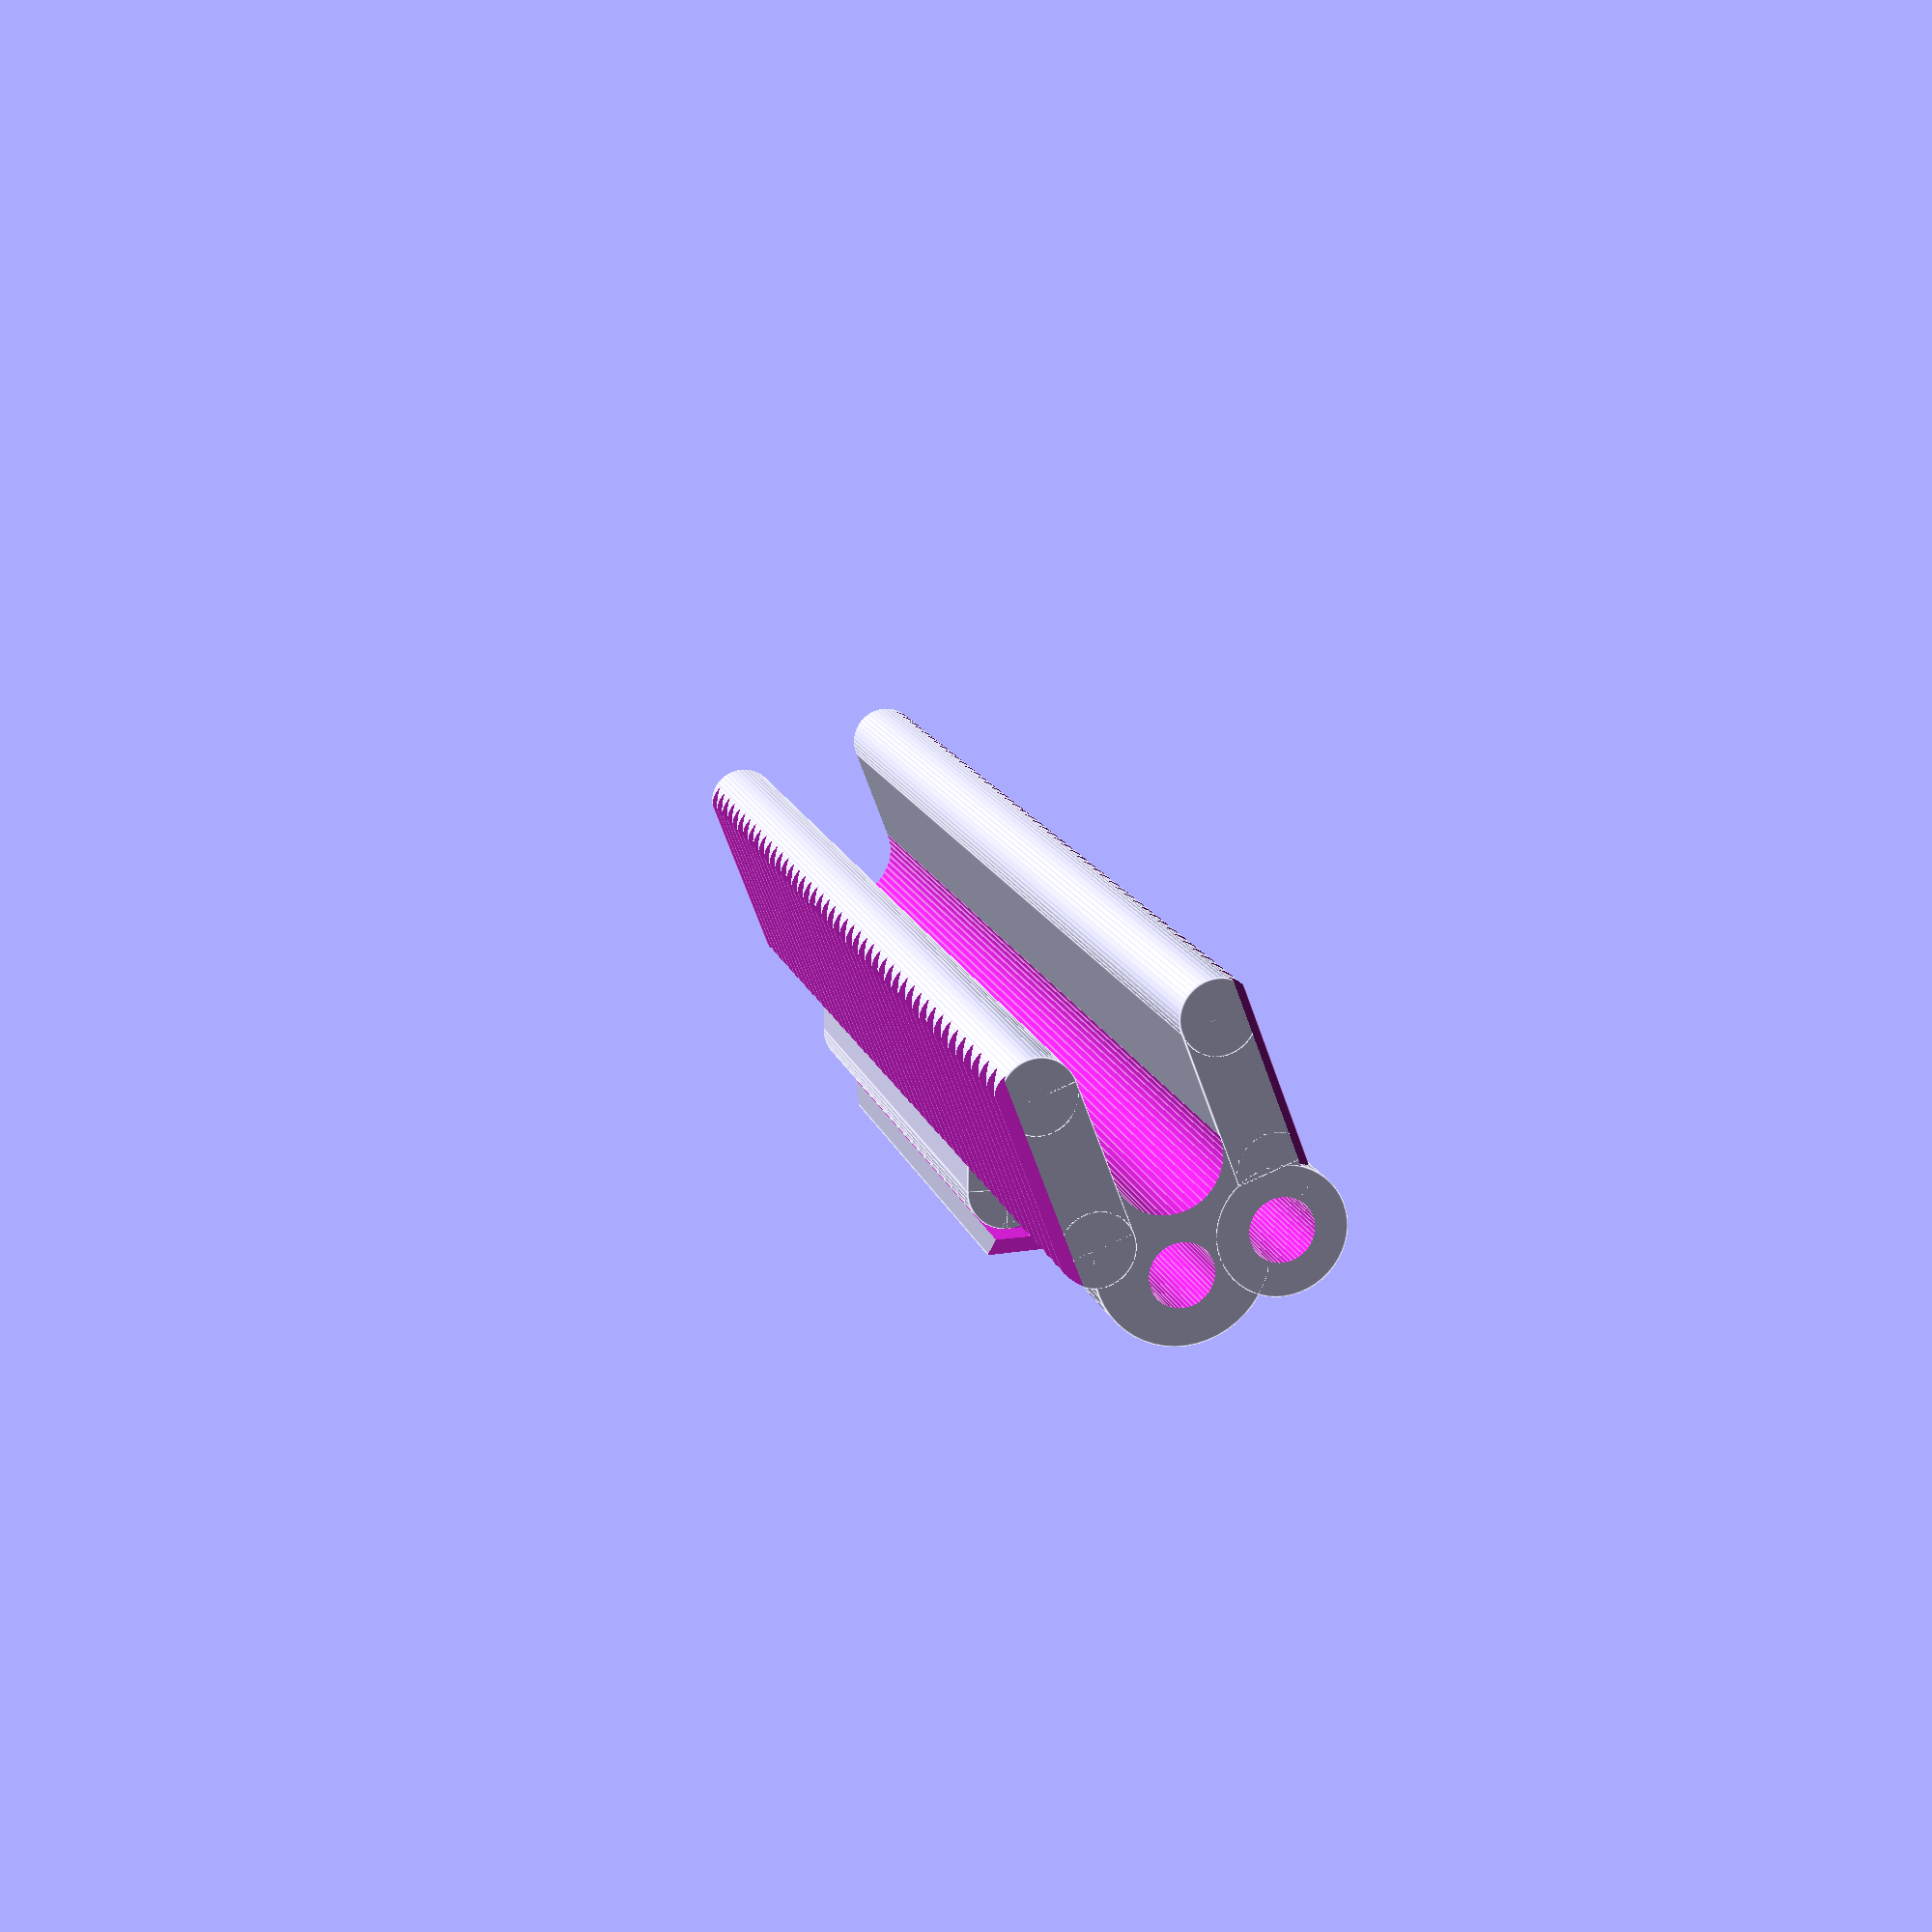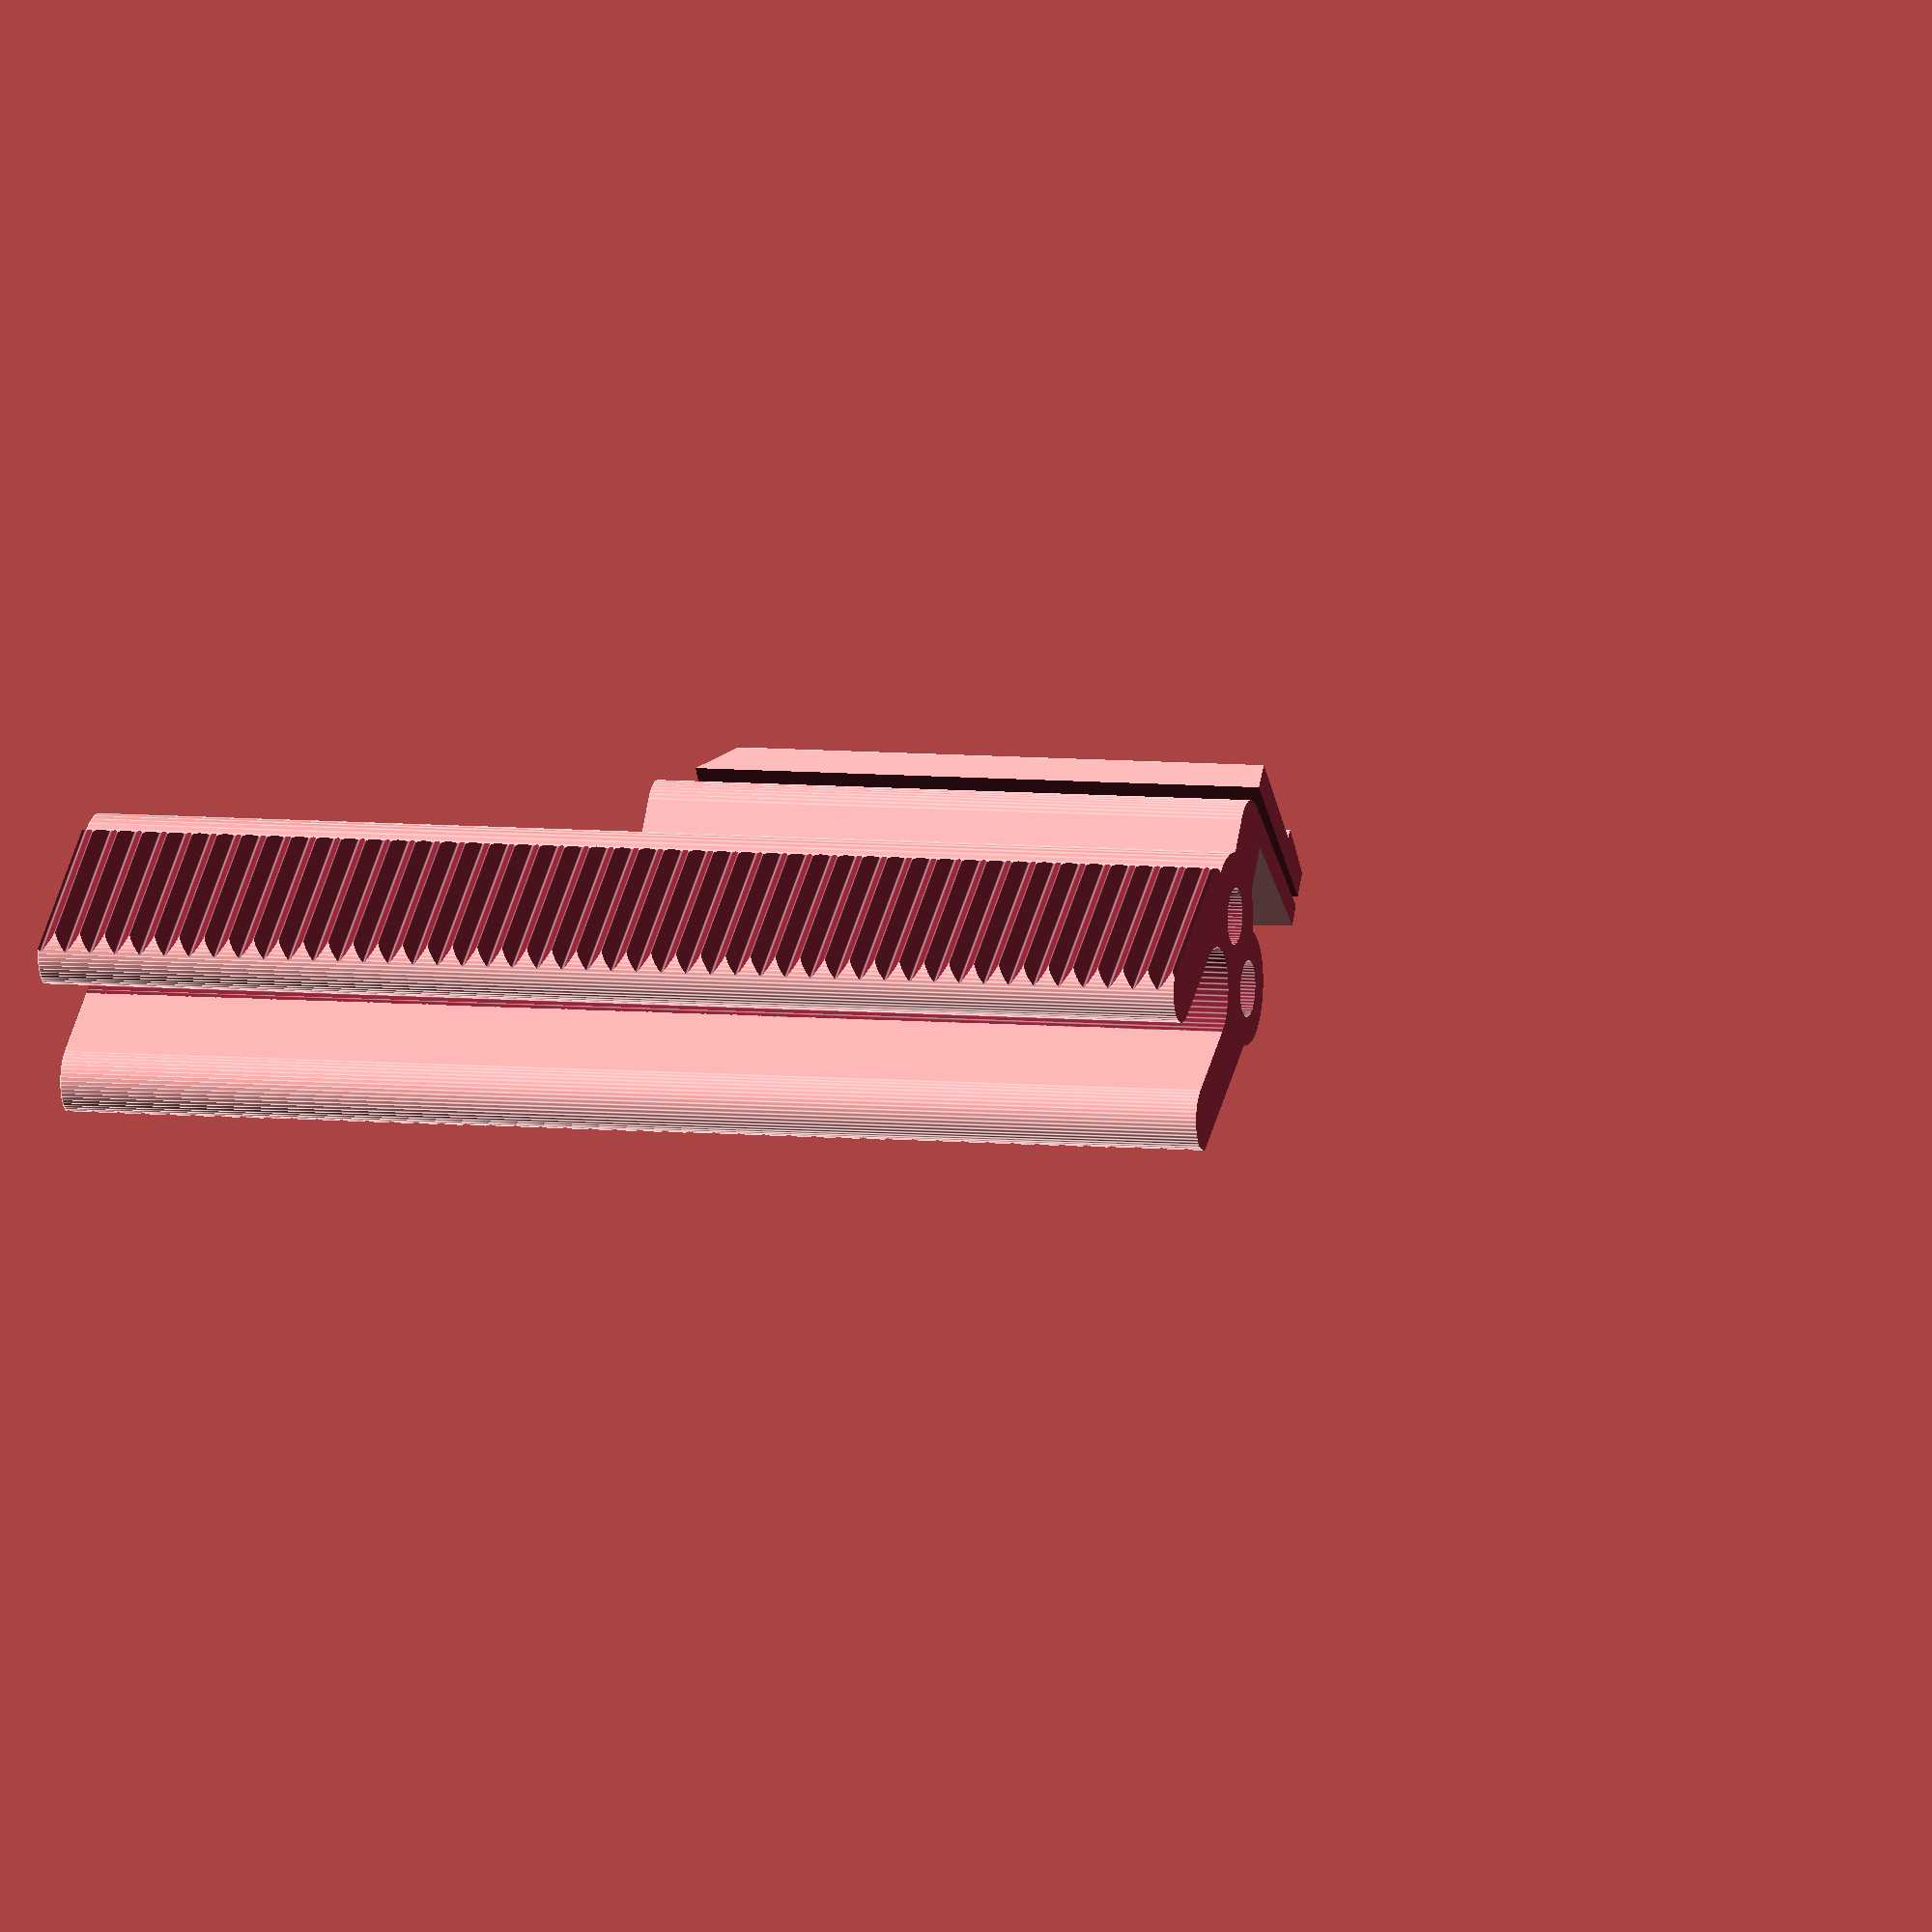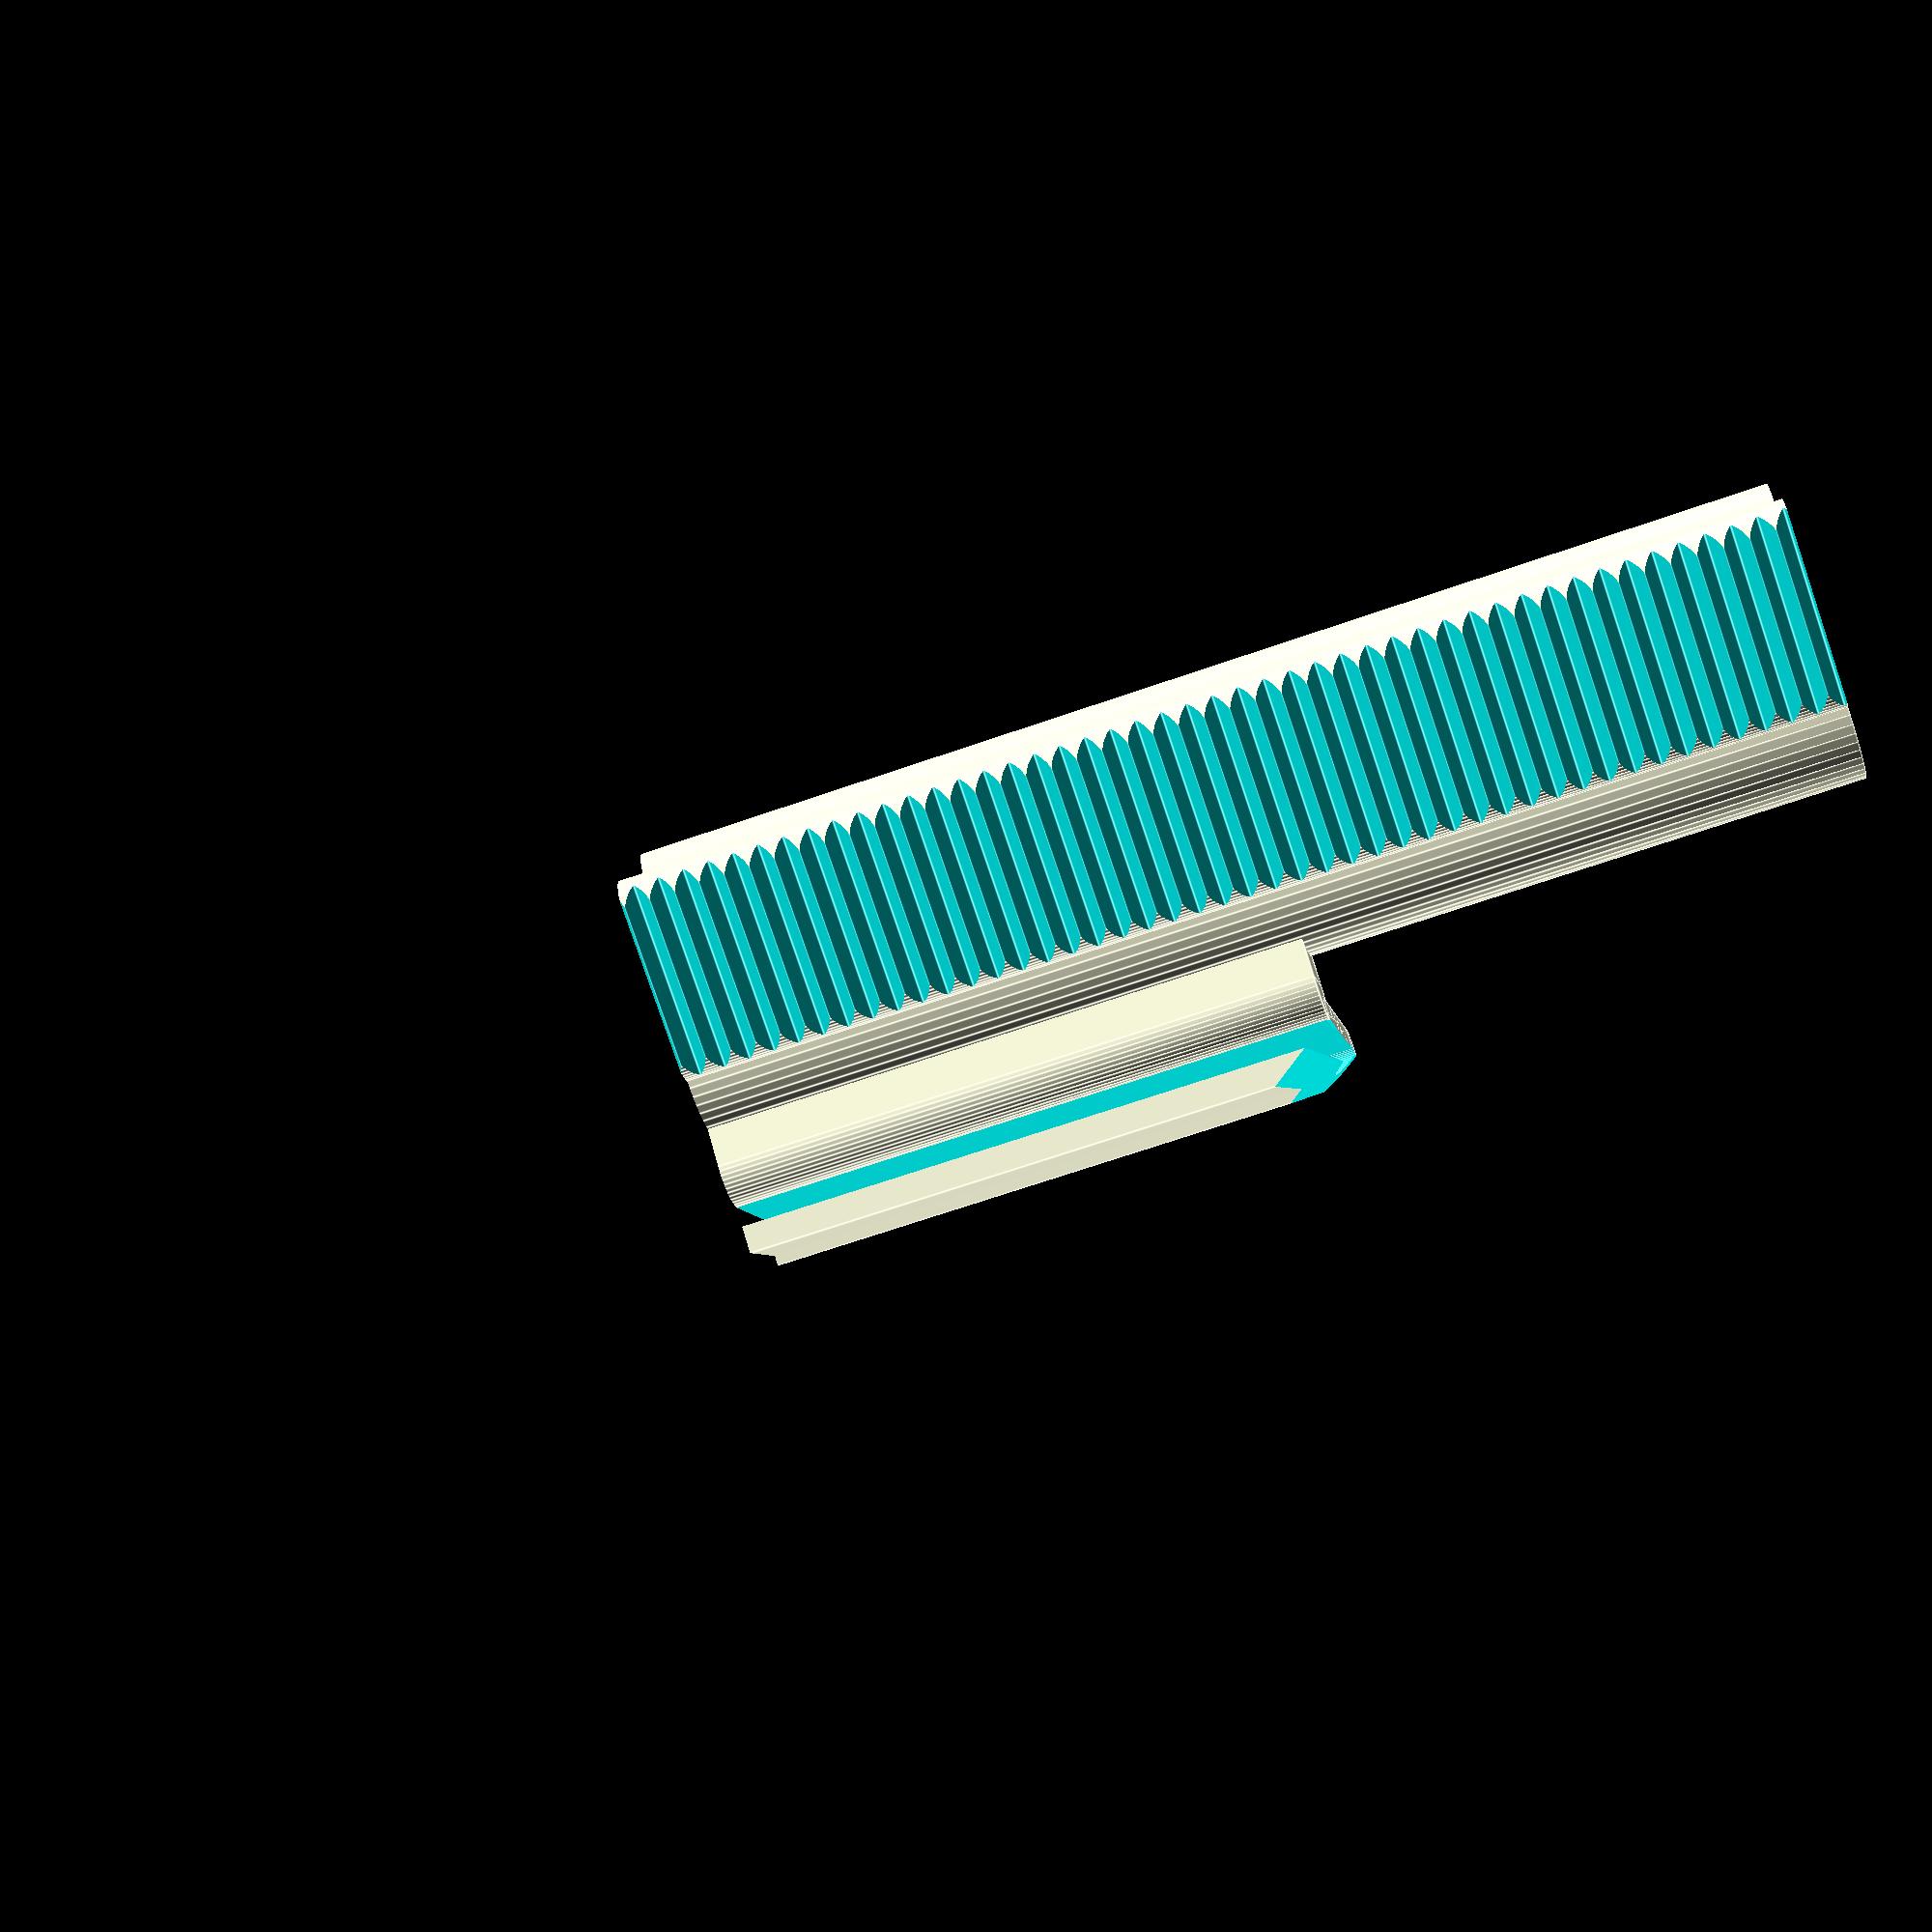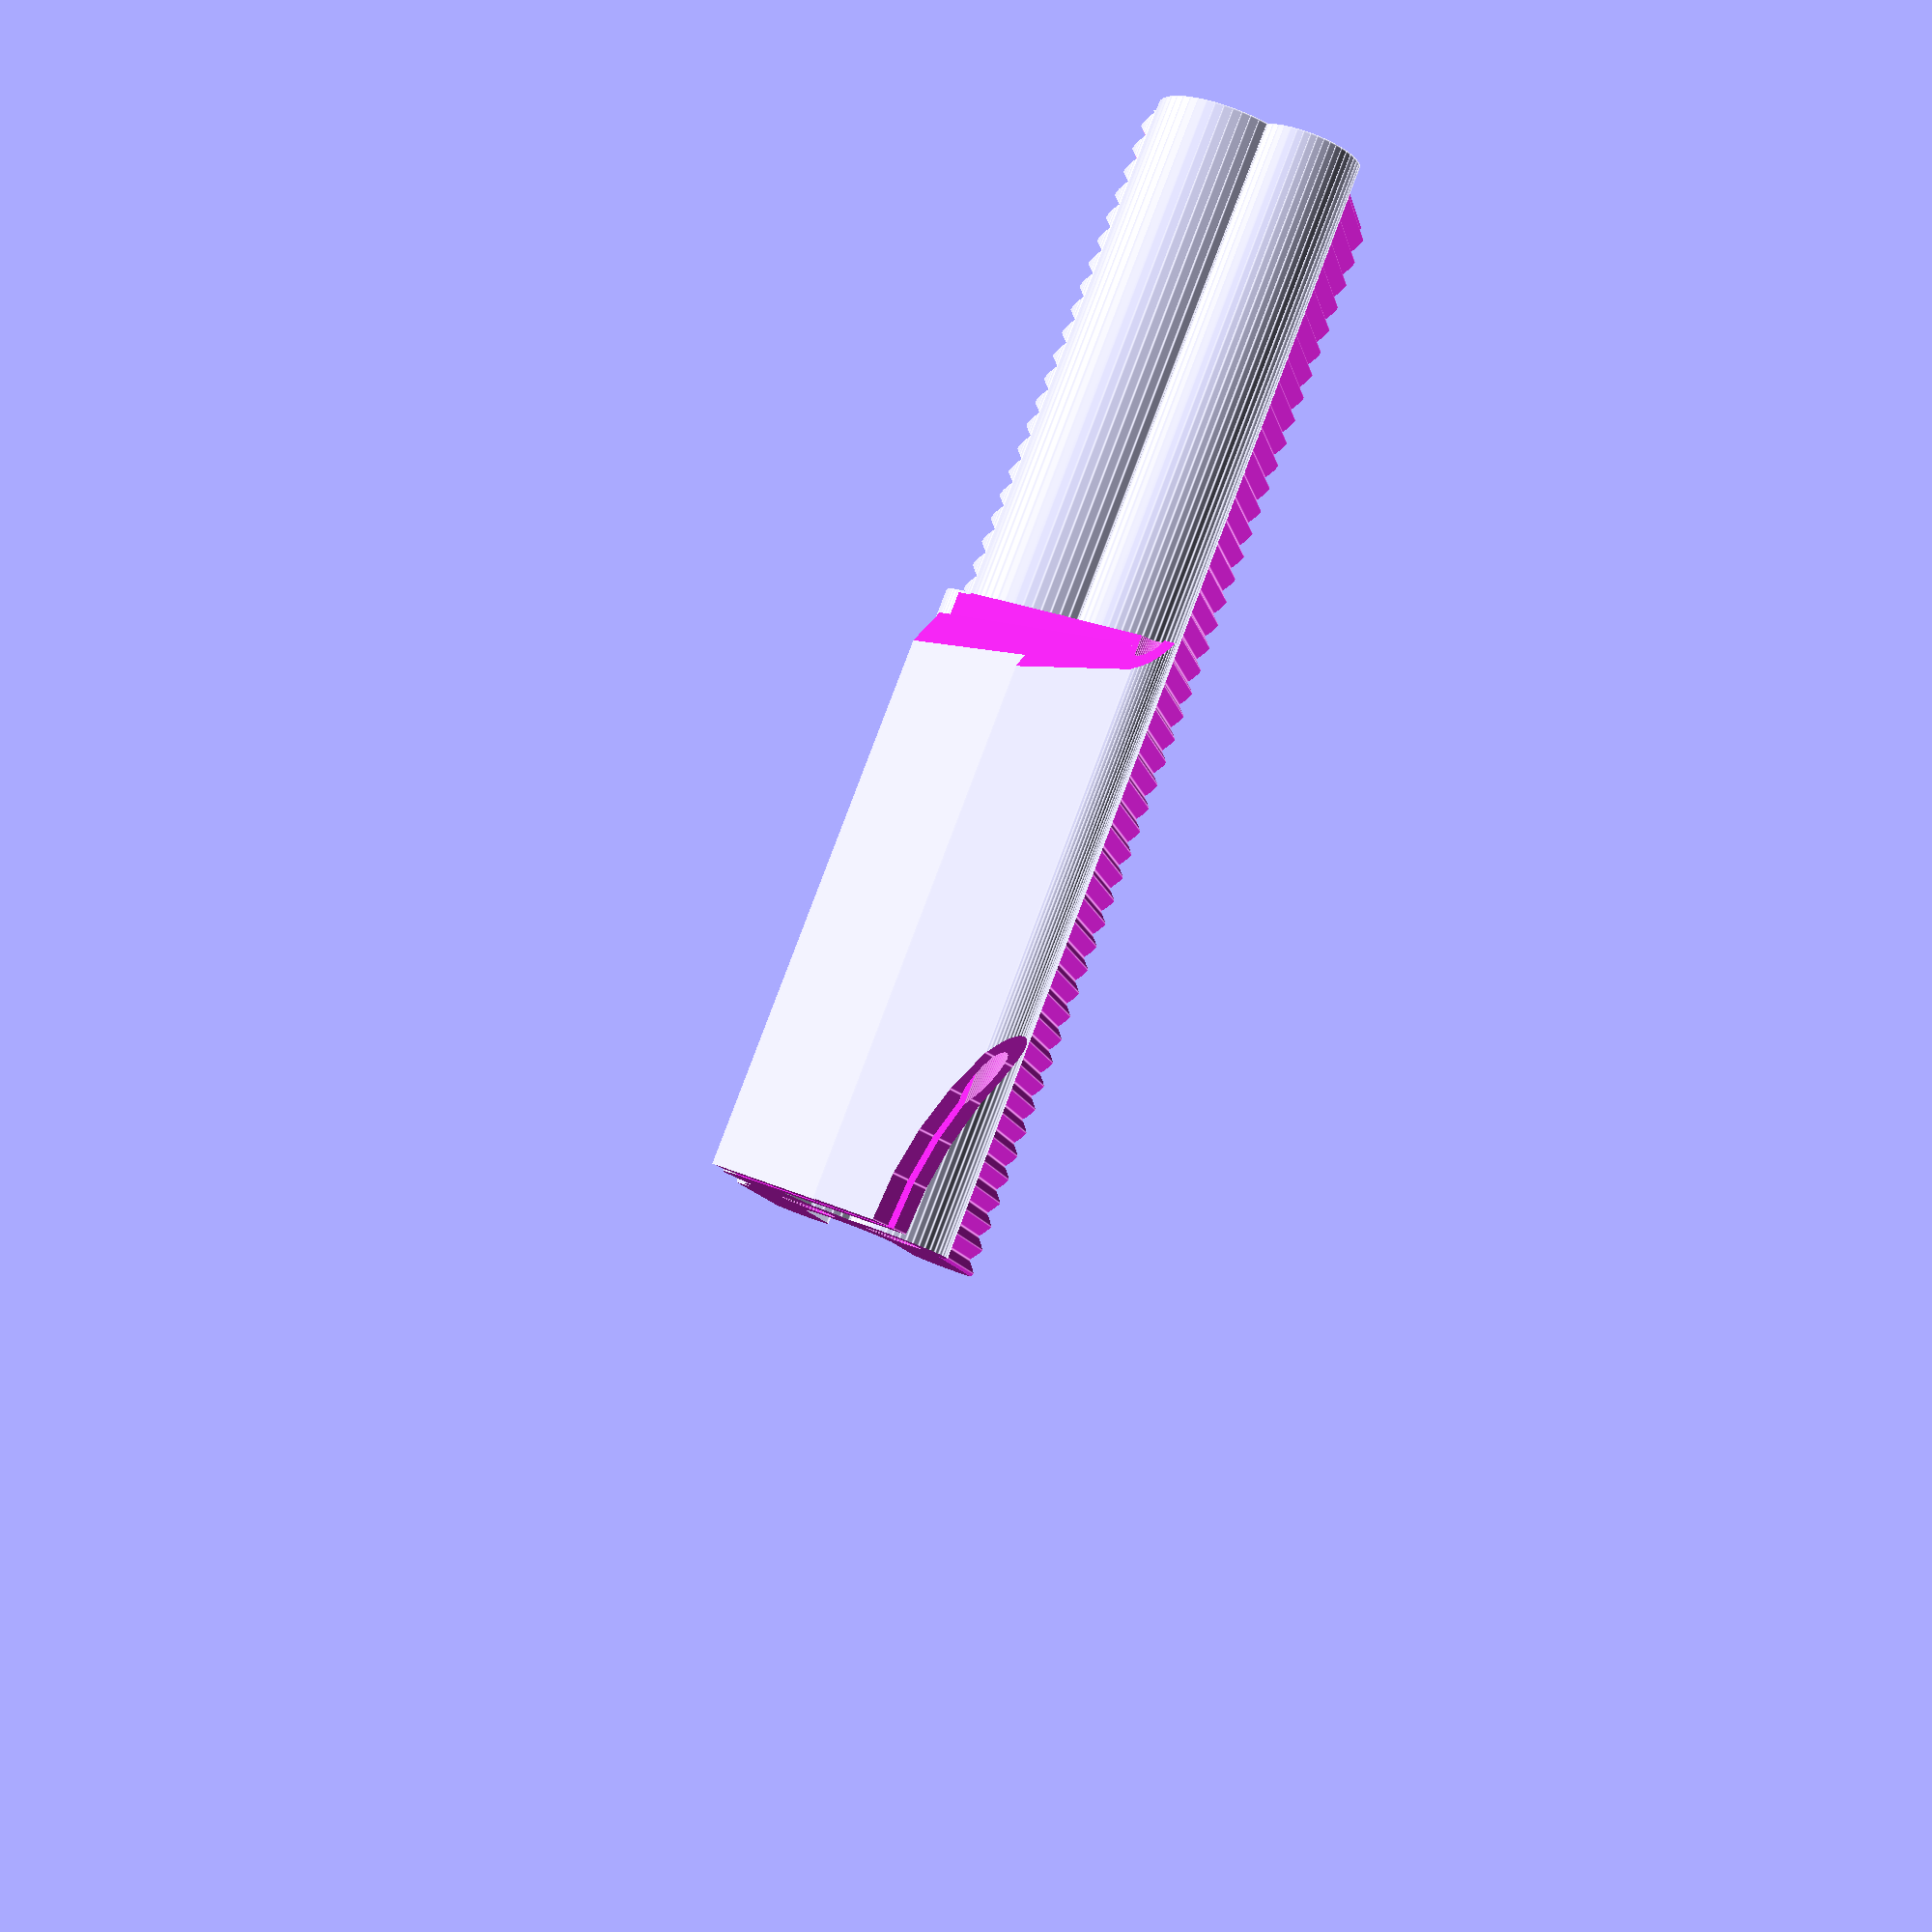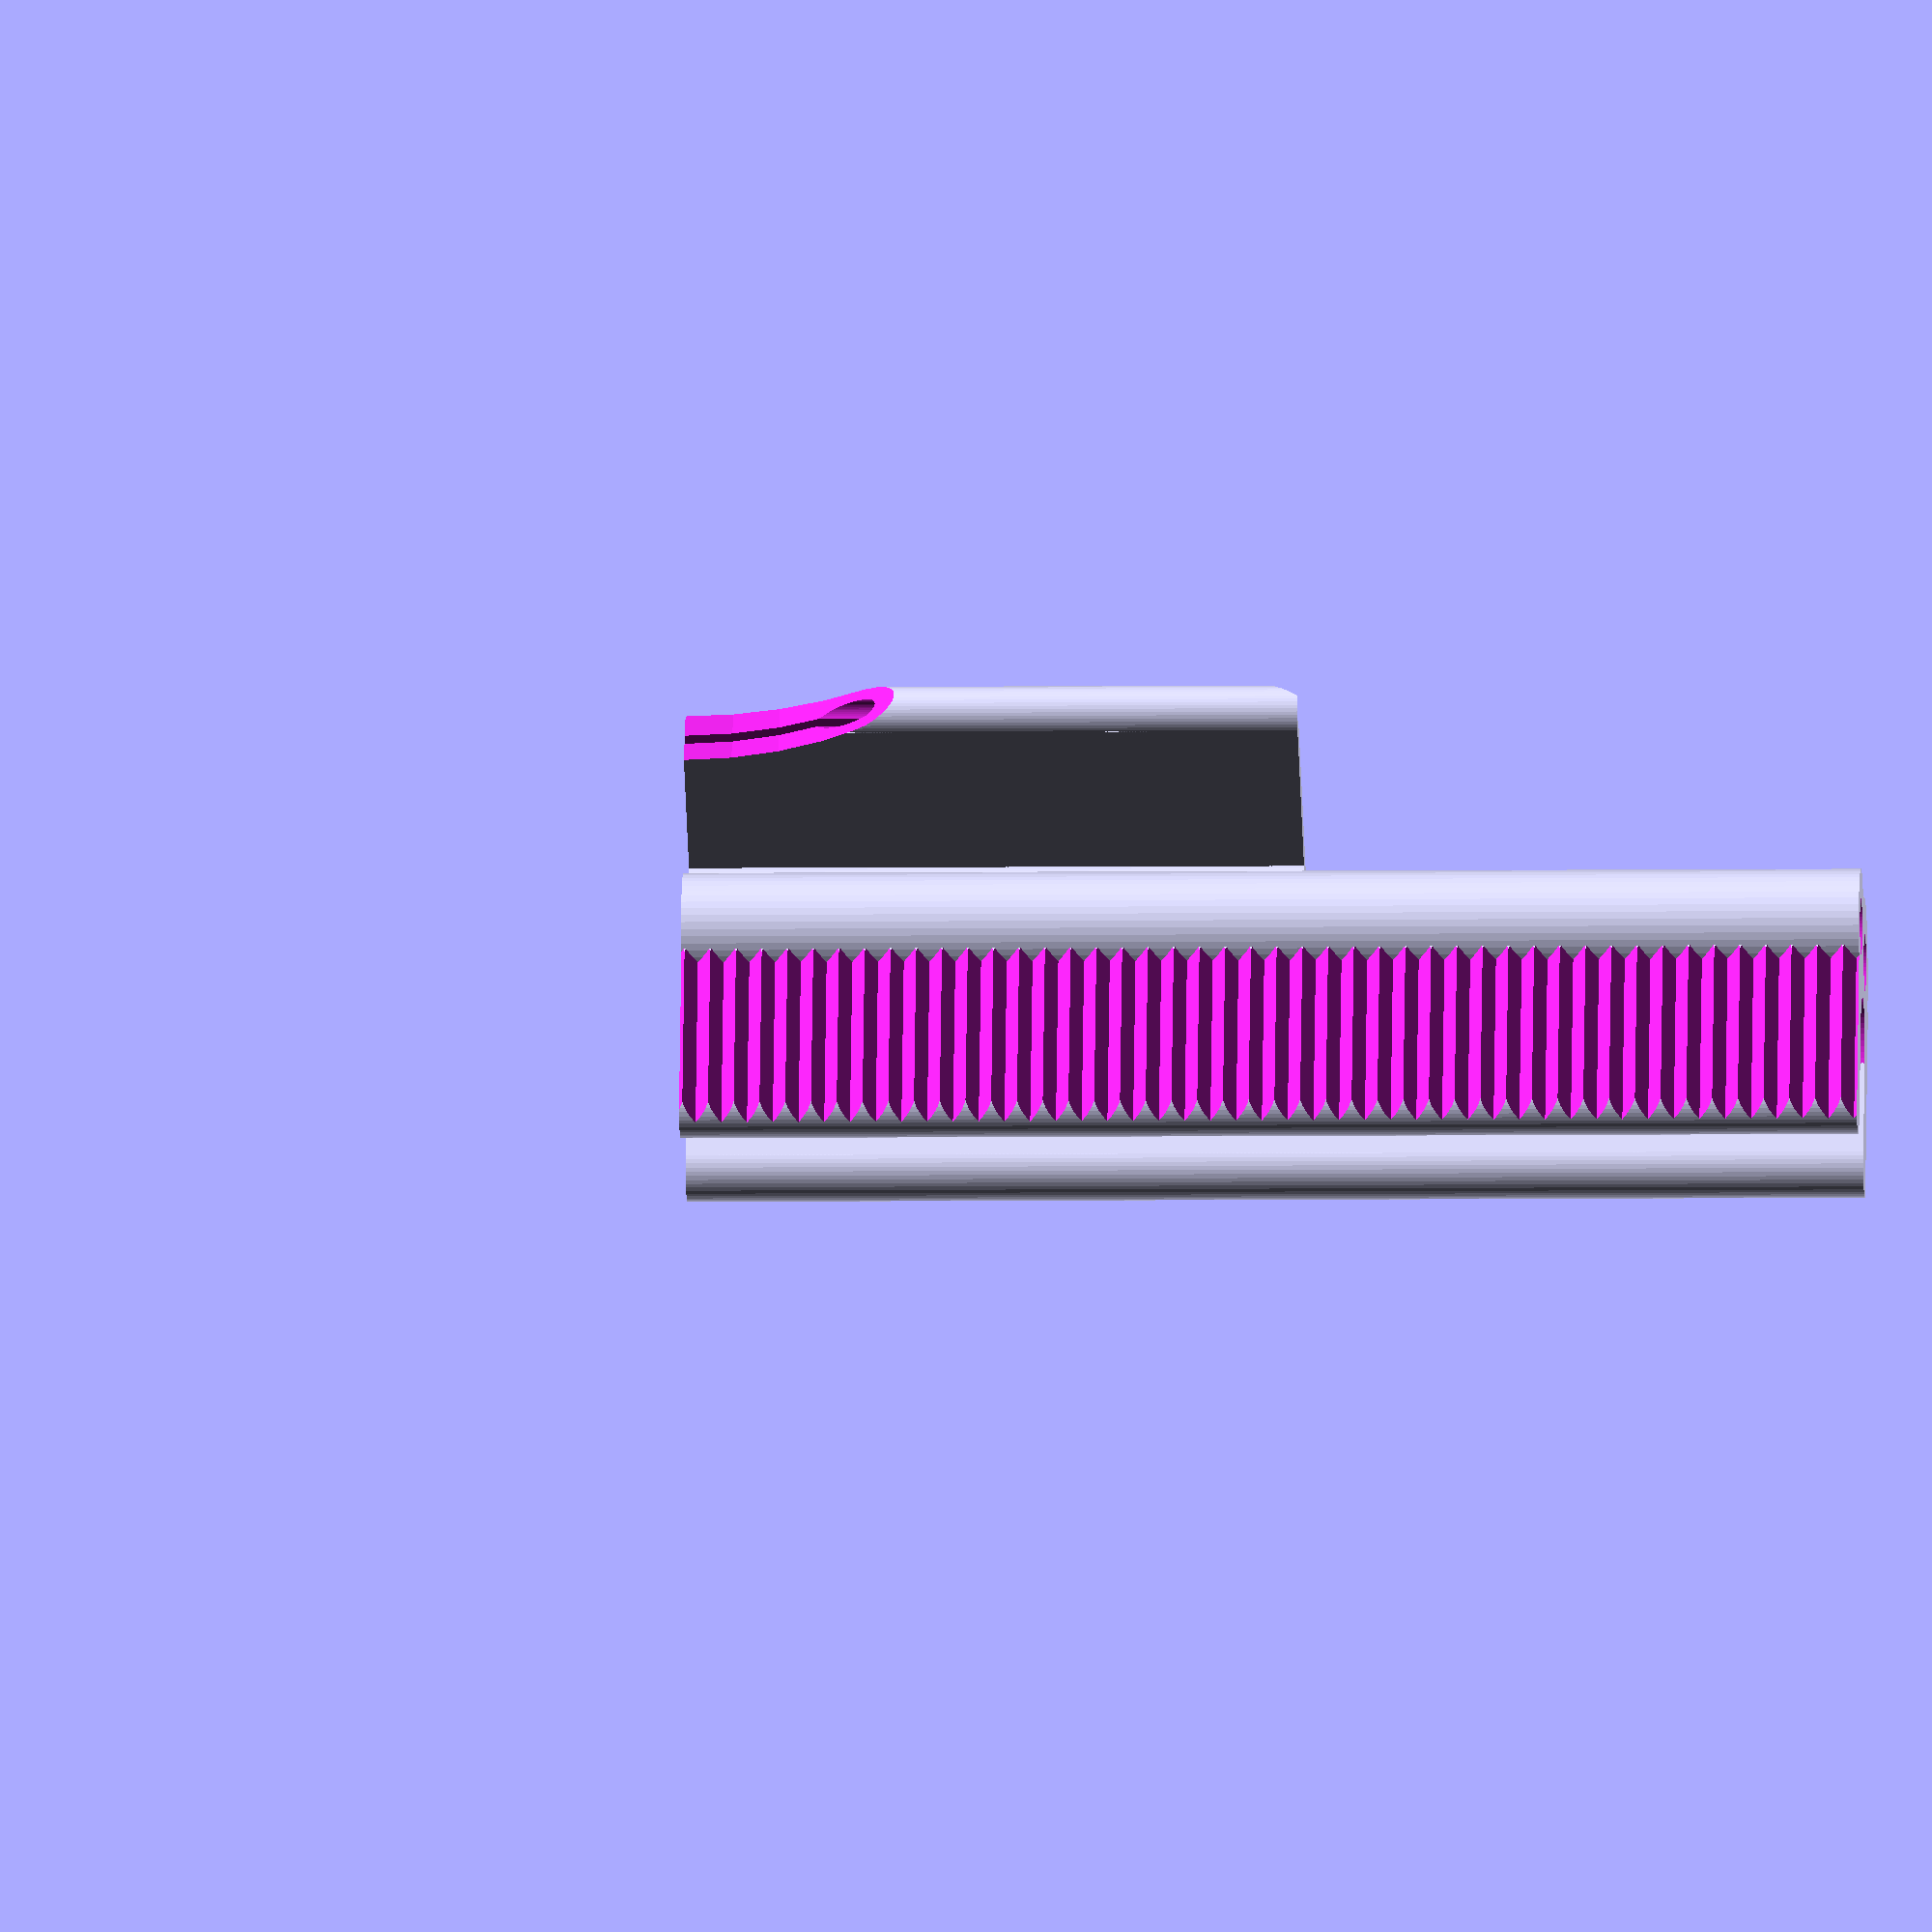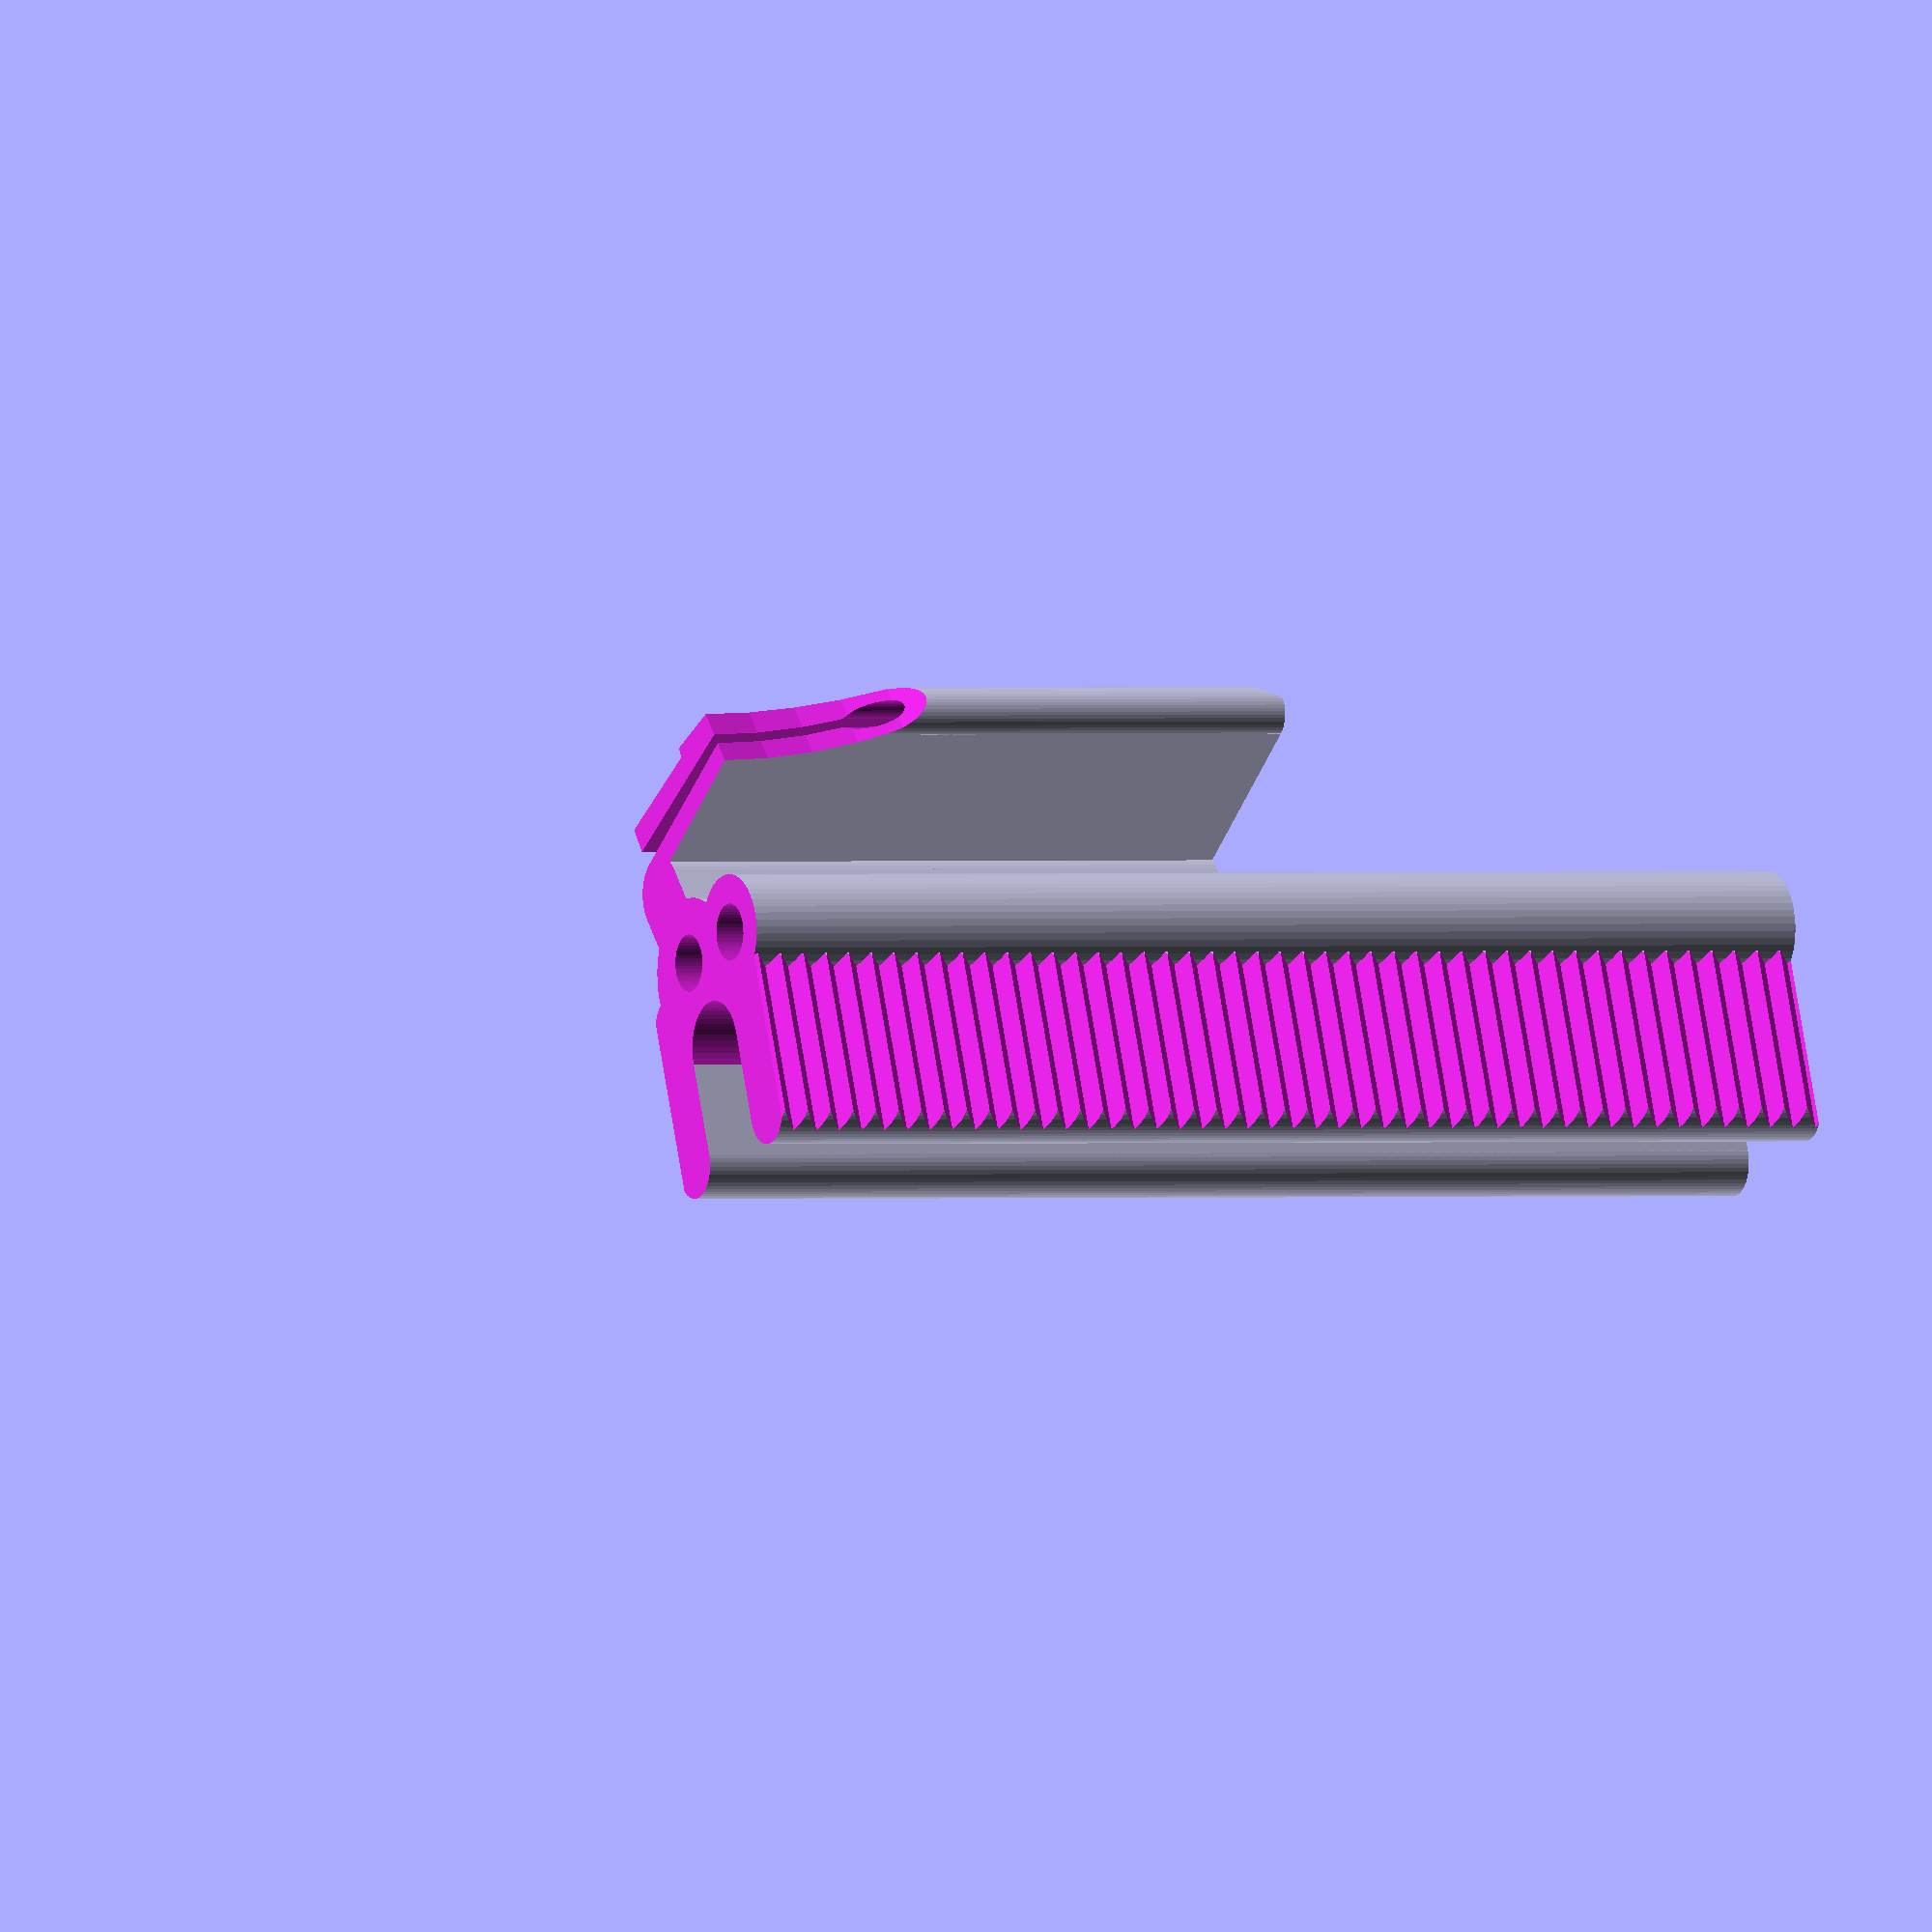
<openscad>
// Version 2.0
// Updates from previous version:
// Add base hole for reinforcement with metal rod
// Add base cutting mode

$fn=50+0;

// Choose to generate the base or the end
Mode = "Base"; // [Base,End]

// Base width (millimeter) larger than device thickness
BaseWidth = 10; // [6:12]
// Base thickness (millimeter) thicker is stronger
BaseThickness = 7; // [4:8]
// Base height (millimeter) block view if too high
BaseHeight = 15; // [5:17]

// Base length (millimeter) needed when generating the base
BaseLength = 190; // [180:300]

// Base hole radius (millimeter) specify when you want to add metal rod inside the base hole for re-inforcement
BaseHoleRadius = 3; // [0:3.5]

// Choose Yes to cut the base at middle - so that you can print 2 halves of the base, one normal half + one mirrored half
BaseCut = "Yes"; // [Yes,No]
// Choose Yes to get the mirror image of the base
BaseMirror = "No"; // [Yes,No]

// Assembly Tolerance (milimeter) adjust if fitting of the base and the end is not good

Tolerance = 0; //[-2:0.1:2]

// Device thickness (millimeter) this and below parameters needed when generating the end
DeviceThickness = 9; // [5:15]
// End Length (millimeter) block view if too lengthy
EndLength = 15; // [10:23]
// End Spacer (millimeter) raise device to unblock view
EndSpacer = 5; // [0:10]
    
if (Mode == "Base")
    {
        if (BaseMirror=="Yes")
        {
        mirror([1,0,0])all(aw=BaseWidth,at=BaseThickness,ah=BaseHeight,ac=BaseLength-177);
        } else {
        all(aw=BaseWidth,at=BaseThickness,ah=BaseHeight,ac=BaseLength-177);            
        }
    } 
else 
    {
        end(thick=DeviceThickness,deep=EndLength,w=BaseWidth-1+Tolerance,t=BaseThickness,h=BaseHeight,s=EndSpacer-1.01);
    }

module end(thick=8,deep=15,w=8.9,t=5.5,h=15,s=5)
{
   translate([18,-22.7,3])rotate(acos(7/7.8)-5,[0,0,1])
difference()
{
    translate([15,12-(20-2*w),0.5+deep/2])rotate(90,[1,0,0])la2(H=2*w+s,L=deep-5,T=w-1);
    translate([15,13-(20-2*w),0.5+deep/2])rotate(90,[1,0,0])la2(H=2*w,L=deep-5+0.01,T=w-1+0.01);
    translate([15-(w+t)/2.0+1,20-h,5])rotate(90,[1,0,0])la(H=20,L=40,T=t+0.5);
translate([15+(w+t)/2.0-1,20-h,5])rotate(90,[1,0,0])la(H=20,L=40,T=t+0.5);
}
    difference()
    {
translate([35,-25,1])cylinder(h=deep,r=20);
       
       translate([13.9,-23.4,0])rotate(acos(7/7.8)-5,[0,0,1])rotate(90,[1,0,0])for (i=[+0.5:2.7:deep+3])
{
translate([19-(w/2+t)+1.0,i,8.32-(15-h)/2])rotate(45,[0,0,1])cube([2,2,h+4],center=true);  
translate([19+(w/2+t)-1.0,i,8.32-(15-h)/2])rotate(45,[0,0,1])cube([2,2,h+4],center=true);
translate([19-(w/2+t)+1.0+1,i+1.5,8.32-(15-h)/2])cube([2,2,h+4],center=true); 
translate([19+(w/2+t)-1.0-1,i+1.5,8.32-(15-h)/2])cube([2,2,h+4],center=true); 
}
 
translate([0,0,-4])
rotate(90,[1,0,0])
translate([14.4,0,24.2])
rotate(acos(7/7.8)-5,[0,1,0])
translate([19,35,15])
rotate(90,[1,0,0])
la(H=20,L=30,T=thick);  

translate([0,0,-4])
rotate(90,[1,0,0])
translate([14.4,0,24.2])
rotate(acos(7/7.8)-5,[0,1,0])
translate([19,35,-4])
rotate(90,[1,0,0])
la(H=20,L=30,T=8);  
   
translate([18,-22.7,0])rotate(acos(7/7.8)-5,[0,0,1])
{        
translate([-10,2,0])cube(50);
translate([15-(w+t)/2.0+1,20-h,5])rotate(90,[1,0,0])la(H=20,L=40,T=t+0.5);
translate([15+(w+t)/2.0-1,20-h,5])rotate(90,[1,0,0])la(H=20,L=40,T=t+0.5);
translate([15,13,5])rotate(90,[1,0,0])la2(H=20,L=30,T=w-1);
translate([-32,-20,0])cube(30);
translate([32,-20,0])cube(30);
    }
}
}

module all(aw=8.9,at=5.5,ah=15,ac=80) 
difference()
{
union()
{
translate([0,0,-4])
rotate(90,[1,0,0])
difference()
{
union()
{
translate([0,-12.5,0])nen(w=129,s=60,hh=ac);
translate([12.,0,24.2])rotate(acos(7/7.8)-5,[0,1,0])do(w=aw,t=at,h=ah,c=ac);
}
translate([60/2,ac+175-60,11.5])rotate(90,[1,0,0])cylinder(h=ac+1080,r=BaseHoleRadius);
}
translate([0,2.1,0]) de2(ac);
}
translate([21,-15.,-132+50])cylinder(h=ac+177,r=BaseHoleRadius); 
if (BaseCut=="Yes") {
    translate([0,0,-250-81+129/2])cube(500,center=true);
}
}


module de2(ac)
{
difference()
{
union()
{
translate([21,-17,-131+50])cylinder(h=ac+175,r=6);  
for(i=[0:4:20])
{
translate([i+6,0,-131+50])cylinder(h=129,r=2.8);    
}
translate([6,-2.8,-131+50])cube([24,2.8*2,129]);
translate([6,-2.8,-131+50])rotate(10,[0,0,1])cube([12,2.8*2,129]);
translate([16,-2,-131+50])rotate(5,[0,0,1])cube([14.5,2.8*2,129]);
}
translate([6,0,-131+49])cylinder(h=138,r=1.5); 
translate([6,-0.5,-131+49])rotate(1,[0,0,1])cube([110,0.5,139]);
translate([6,-0.375,-131+49])rotate(1.75,[0,0,1])cube([110,0.5,139]);
translate([6,-0.25,-131+49])rotate(2.5,[0,0,1])cube([110,0.5,139]);
translate([6,-0.125,-131+49])rotate(2.75,[0,0,1])cube([110,0.5,139]);
translate([6,0,-131+49])rotate(3.5,[0,0,1])cube([110,0.5,139]);

translate([0,-1,49])rotate(-55,[1,0,0])cube(50,centre=true); 
translate([0,42,-110.5])rotate(5,[0,0,1])rotate(55,[1,0,0])cube(50,centre=true);    

translate([-30,5,-16.5])rotate(90,[1,0,0])cylinder(h=10,r=40);
}
}


module nut(a=20)
{
translate([12.5,-20,0])rotate(a,[0,1,0])translate([2.5,10,19])translate([-5,0,0])rotate(90,[0,1,0])cylinder(h=5,r=1.6);    
translate([12.5,-20,0])rotate(a,[0,1,0])translate([2.5,10,19])difference(){sphere(r=3);translate([-5,0,0])cube(10,center=true);}    
}

module nen(w=80,s=60,hh=80)
{
union()
{
difference()
{
union()
{
translate([s/2,w/2,2])rotate(90,[1,0,0])
    cylinder(h=w,r=4);   
translate([s/2,hh+175-64.5,13.0])rotate(90,[1,0,0])
    cylinder(h=hh+175,r=8);
translate([s/2,0,5])cube([8,w,6],center=true);
}
translate([0,0,66])cube([100,500,100],center=true);
}
}
}

module do(t=5.5,a=0,h=15,w=8.9,c=80)
{

difference()
{
union()
{
difference()
{
translate([11,-40-54+17-0,-5])cube([16,c+120+127-90+12+6,10]);
translate([19,105+c,5])rotate(90,[1,0,0])cylinder(h=130+500,r=w/2);
}
translate([13+w+t-(w-8)/2-(t-4)/2,-18.5+29+c/2,0])la(H=h,L=138+c+37,T=t,A=a);
translate([13-(w-8)/2-(t-4)/2,-18.5+29+c/2,0])la(H=h,L=138+c+37,T=t,A=a);
}

translate([9.1-(t-4)-(w-8)/2,-80,-10])cube([2,179+c,100]);
translate([11+w+2*t-0.1-(t-4)-(w-8)/2,-80,-10])cube([2,179+c,100]);
for (i=[-81:2.7:280])
{
translate([11.1-(t-4)-(w-8)/2,i,5])rotate(45,[0,0,1])cube([2,2,100],center=true);  
  translate([11+w+2*t-0.1-(t-4)-(w-8)/2,i,5])rotate(45,[0,0,1])cube([2,2,100],center=true);  
}

}
}

module la(H=20,L=10,T=4,A=0)
{
rotate(A,[0,1,0]) union()
{
translate([0,0,H/2])cube([T,L,H],center=true);
translate([0,L/2,H])rotate(90,[1,0,0])
    cylinder(h=L,r=T/2);
translate([0,L/2,0])rotate(90,[1,0,0])
    cylinder(h=L,r=T/2);
}    
}

module la2(H=20,L=10,T=4,A=0)
{
rotate(A,[0,1,0]) difference()
{
translate([0,0,H/2])cube([T,L,H],center=true);
translate([0,L/2+0.1,H])rotate(90,[1,0,0])
    cylinder(h=L+0.2,r=T/2);
translate([0,L/2+0.1,0])rotate(90,[1,0,0])
    cylinder(h=L+0.2,r=T/2);
}    
}
</openscad>
<views>
elev=345.9 azim=180.6 roll=345.7 proj=p view=edges
elev=352.9 azim=322.3 roll=105.5 proj=o view=edges
elev=247.3 azim=303.8 roll=250.7 proj=p view=edges
elev=96.2 azim=212.6 roll=339.3 proj=p view=edges
elev=184.8 azim=219.5 roll=267.5 proj=o view=solid
elev=179.7 azim=221.2 roll=298.2 proj=o view=solid
</views>
